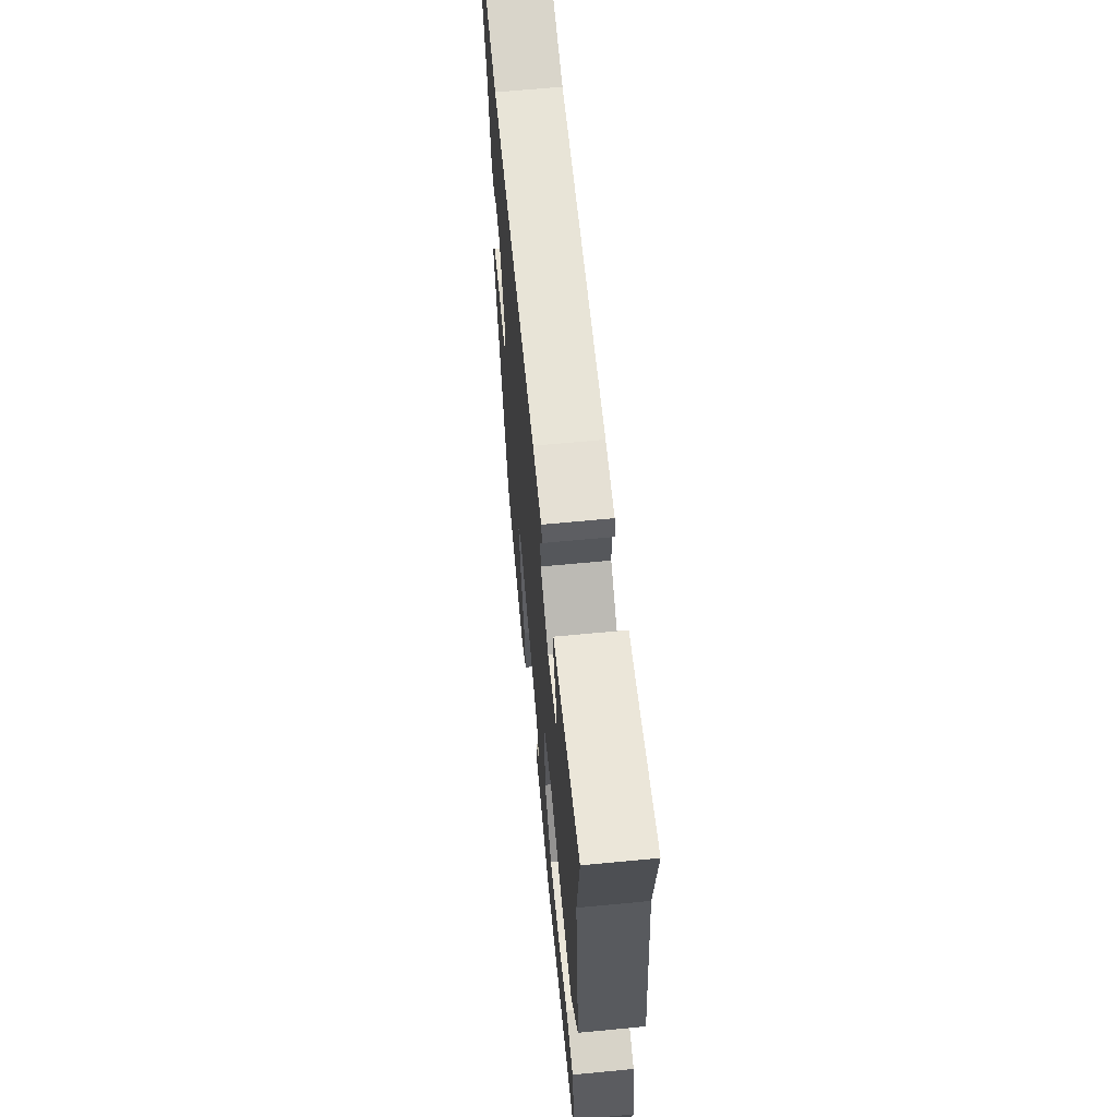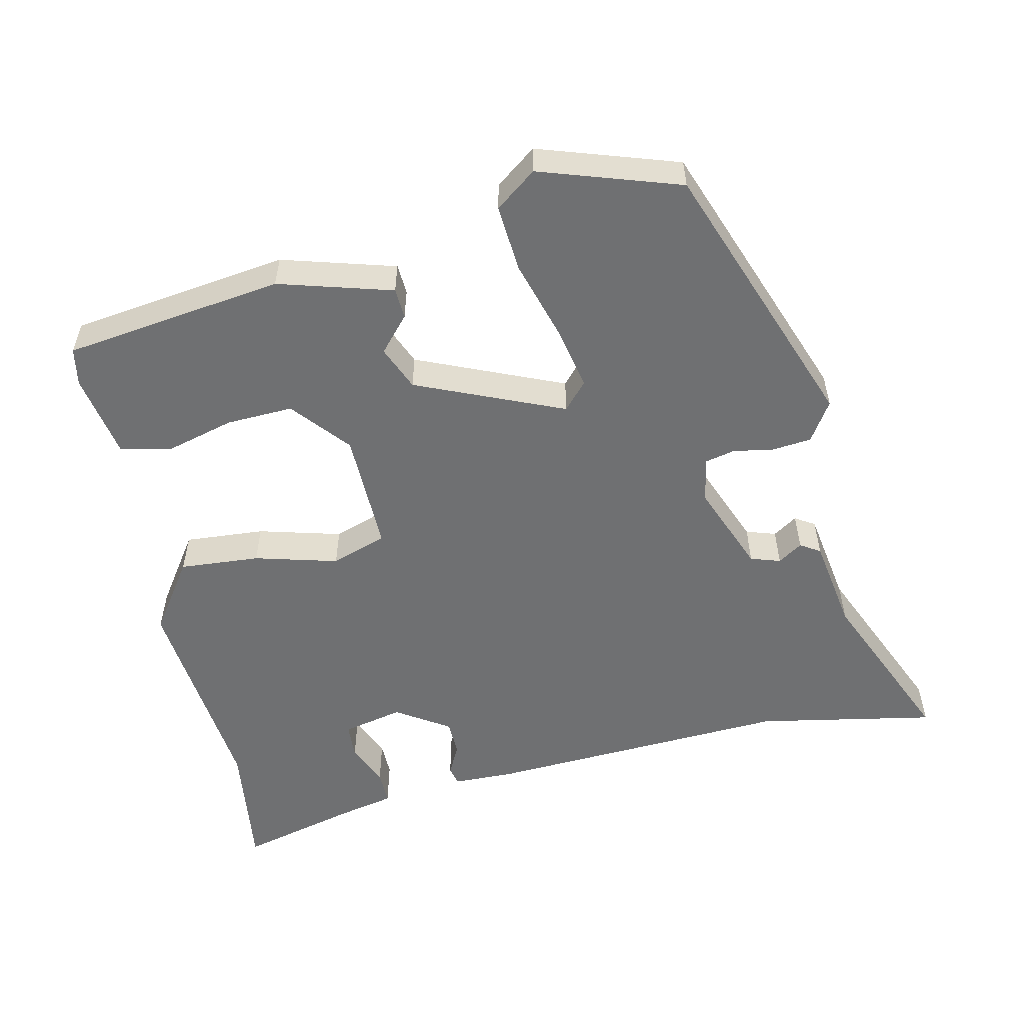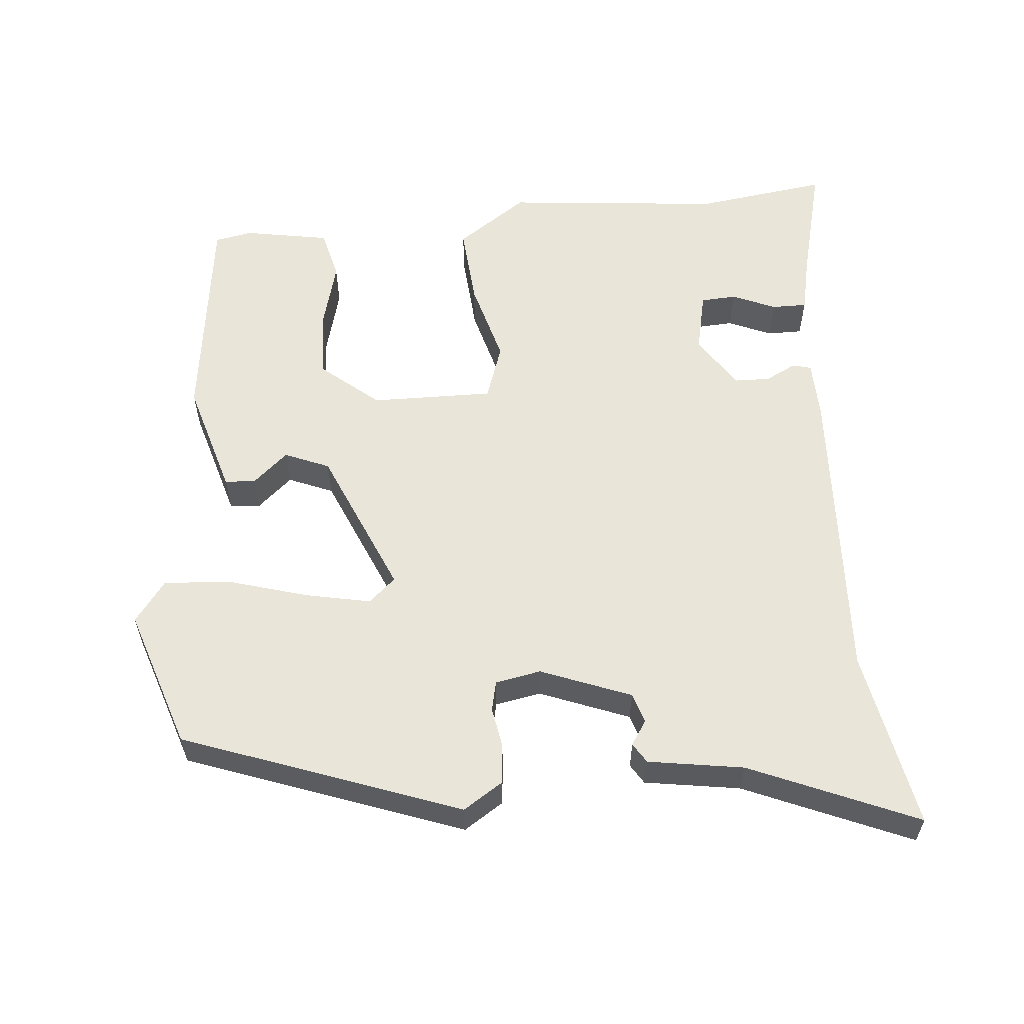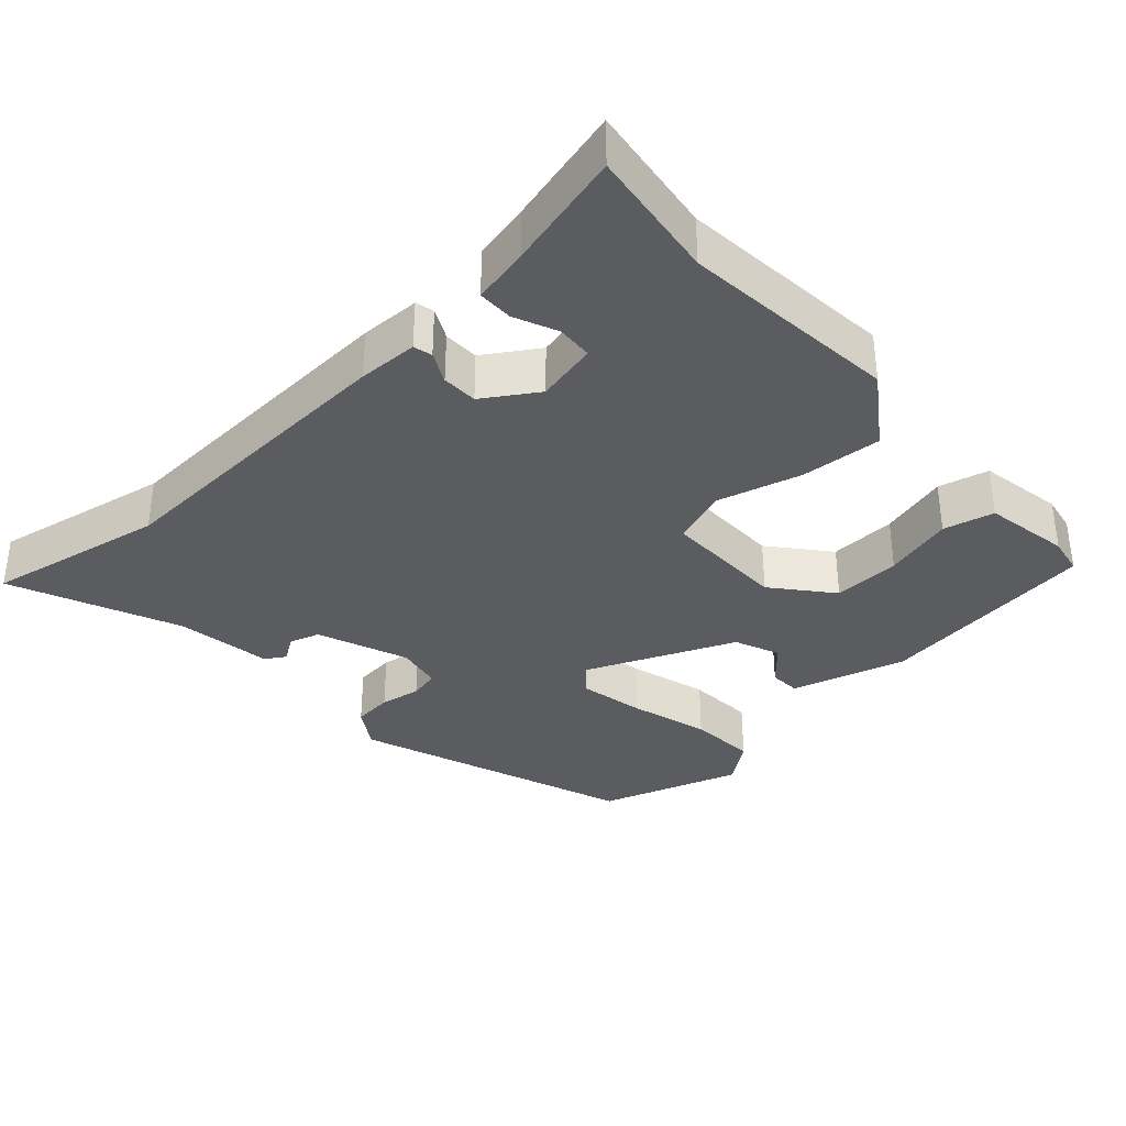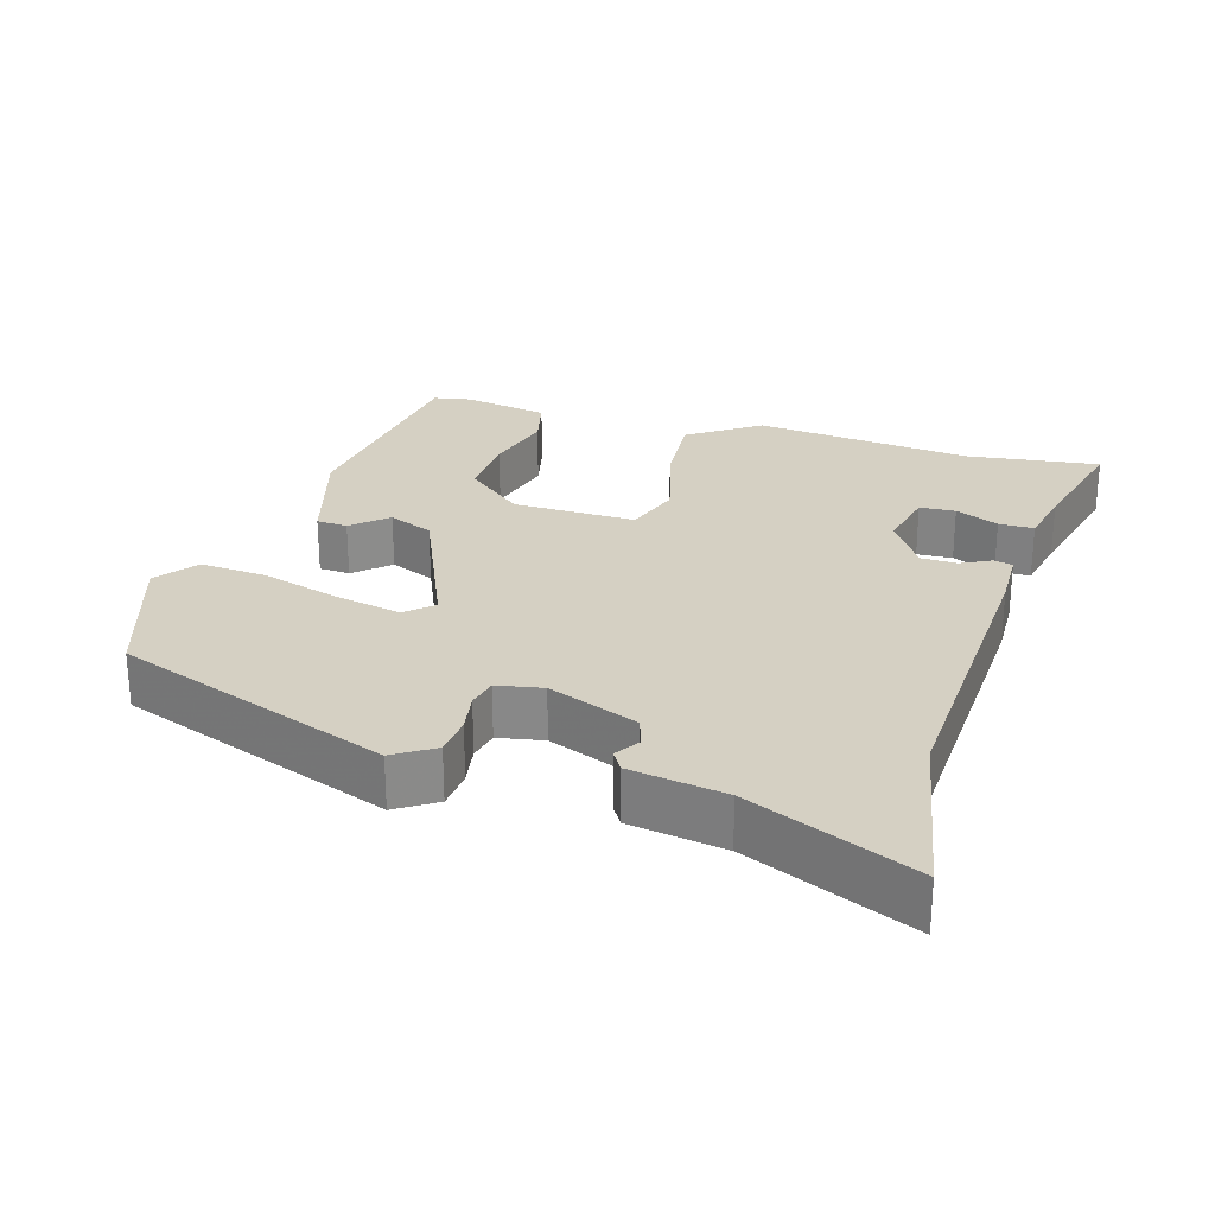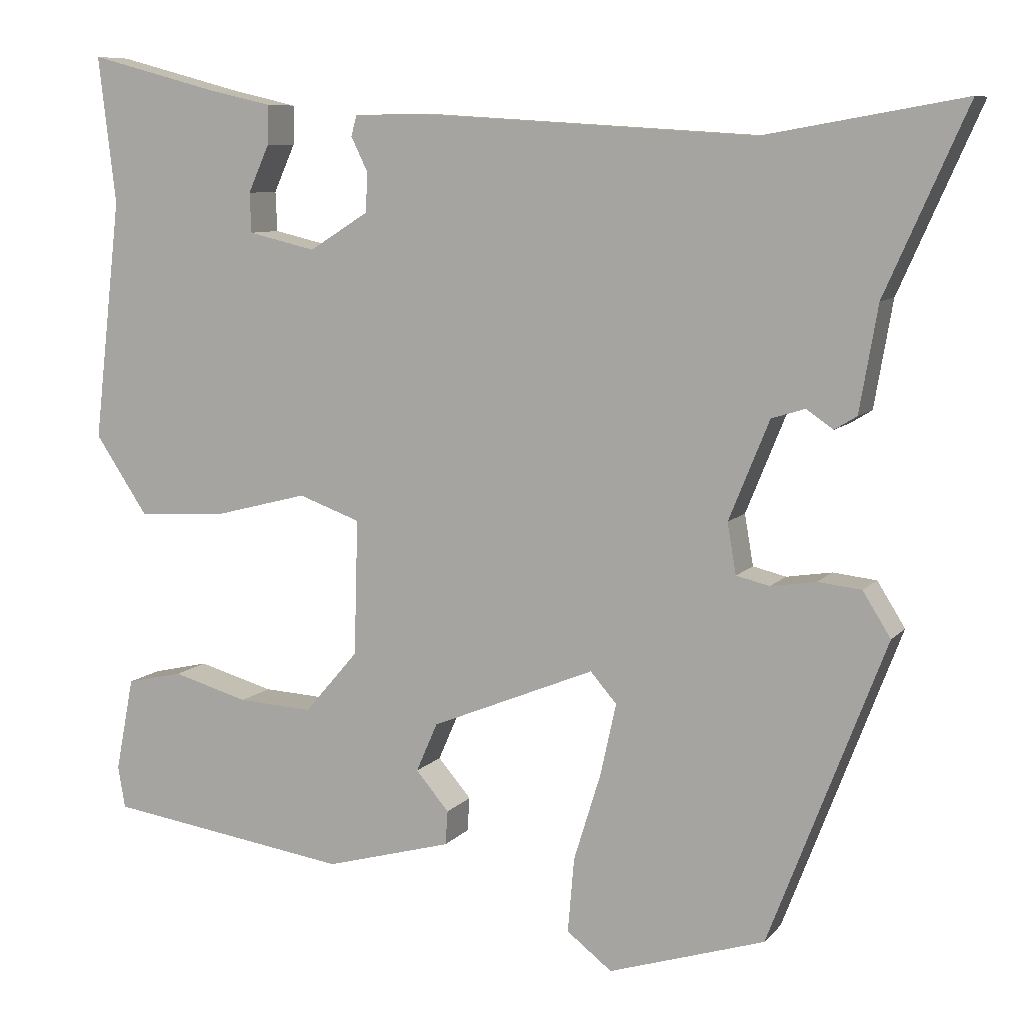
<metadata>
{"format":"obj","ext":"obj","renderer":"f3d","projection":"perspective","resolution":1024,"background":"white","views":[{"elev":64.7,"azim":84.5,"up":"+Z"},{"elev":-54.8,"azim":-168.2,"up":"+Y"},{"elev":58.3,"azim":-96.0,"up":"+Y"},{"elev":-35.3,"azim":41.4,"up":"+Y"},{"elev":26.3,"azim":-74.2,"up":"+Y"},{"elev":8.4,"azim":-157.7,"up":"+Z"}]}
</metadata>
<code>
v -0.393 0.07 -0.485
v -0.54 0.07 -0.102
v -0.505 0.07 -0.046
v -0.45 0.07 -0.04
v -0.393 0.07 -0.049
v -0.351 0.07 -0.039
v -0.34 0.07 0.025
v -0.391 0.07 0.15
v -0.433 0.07 0.163
v -0.467 0.07 0.14
v -0.495 0.07 0.157
v -0.518 0.07 0.29
v -0.621 0.07 0.521
v -0.37 0.07 0.477
v 0.059 0.07 0.504
v 0.143 0.07 0.503
v 0.15 0.07 0.477
v 0.129 0.07 0.434
v 0.131 0.07 0.384
v 0.206 0.07 0.337
v 0.291 0.07 0.357
v 0.293 0.07 0.407
v 0.266 0.07 0.467
v 0.265 0.07 0.516
v 0.344 0.07 0.534
v 0.509 0.07 0.578
v 0.487 0.07 0.393
v 0.522 0.07 0.089
v 0.455 0.07 -0.011
v 0.342 0.07 -0.004
v 0.225 0.07 0.026
v 0.147 0.07 -0.002
v 0.152 0.07 -0.173
v 0.22 0.07 -0.252
v 0.314 0.07 -0.247
v 0.41 0.07 -0.22
v 0.481 0.07 -0.236
v 0.504 0.07 -0.355
v 0.495 0.07 -0.408
v 0.187 0.07 -0.453
v 0.027 0.07 -0.409
v 0.024 0.07 -0.366
v 0.066 0.07 -0.317
v 0.039 0.07 -0.255
v -0.168 0.07 -0.17
v -0.201 0.07 -0.208
v -0.181 0.07 -0.299
v -0.147 0.07 -0.409
v -0.139 0.07 -0.503
v -0.196 0.07 -0.547
v -0.393 0 -0.485
v -0.54 0 -0.102
v -0.505 0 -0.046
v -0.45 0 -0.04
v -0.393 0 -0.049
v -0.351 0 -0.039
v -0.34 0 0.025
v -0.391 0 0.15
v -0.433 0 0.163
v -0.467 0 0.14
v -0.495 0 0.157
v -0.518 0 0.29
v -0.621 0 0.521
v -0.37 0 0.477
v 0.059 0 0.504
v 0.143 0 0.503
v 0.15 0 0.477
v 0.129 0 0.434
v 0.131 0 0.384
v 0.206 0 0.337
v 0.291 0 0.357
v 0.293 0 0.407
v 0.266 0 0.467
v 0.265 0 0.516
v 0.344 0 0.534
v 0.509 0 0.578
v 0.487 0 0.393
v 0.522 0 0.089
v 0.455 0 -0.011
v 0.342 0 -0.004
v 0.225 0 0.026
v 0.147 0 -0.002
v 0.152 0 -0.173
v 0.22 0 -0.252
v 0.314 0 -0.247
v 0.41 0 -0.22
v 0.481 0 -0.236
v 0.504 0 -0.355
v 0.495 0 -0.408
v 0.187 0 -0.453
v 0.027 0 -0.409
v 0.024 0 -0.366
v 0.066 0 -0.317
v 0.039 0 -0.255
v -0.168 0 -0.17
v -0.201 0 -0.208
v -0.181 0 -0.299
v -0.147 0 -0.409
v -0.139 0 -0.503
v -0.196 0 -0.547
f 3 4 5
f 2 3 5
f 1 2 5
f 50 1 5
f 49 50 5
f 48 49 5
f 47 48 5
f 46 47 5 6
f 45 46 6 7
f 44 45 7 8
f 41 42 43
f 40 41 43
f 39 40 43
f 38 39 43
f 37 38 43
f 36 37 43
f 35 36 43
f 34 35 43
f 33 34 43 44
f 32 33 44 8
f 29 30 31
f 28 29 31
f 27 28 31
f 25 26 27 31
f 22 23 24 25
f 21 22 25
f 21 25 31
f 32 8 9
f 31 32 9
f 21 31 9
f 20 21 9
f 16 17 18
f 15 16 18
f 14 15 18
f 14 18 19
f 19 20 9
f 14 19 9
f 13 14 9
f 12 13 9
f 9 10 11 12
f 55 54 53
f 55 53 52
f 55 52 51
f 55 51 100
f 55 100 99
f 55 99 98
f 55 98 97
f 56 55 97 96
f 57 56 96 95
f 58 57 95 94
f 93 92 91
f 93 91 90
f 93 90 89
f 93 89 88
f 93 88 87
f 93 87 86
f 93 86 85
f 93 85 84
f 94 93 84 83
f 58 94 83 82
f 81 80 79
f 81 79 78
f 81 78 77
f 81 77 76 75
f 75 74 73 72
f 75 72 71
f 81 75 71
f 59 58 82
f 59 82 81
f 59 81 71
f 59 71 70
f 68 67 66
f 68 66 65
f 68 65 64
f 69 68 64
f 59 70 69
f 59 69 64
f 59 64 63
f 59 63 62
f 62 61 60 59
f 1 51 52 2
f 2 52 53 3
f 3 53 54 4
f 4 54 55 5
f 5 55 56 6
f 6 56 57 7
f 7 57 58 8
f 8 58 59 9
f 9 59 60 10
f 10 60 61 11
f 11 61 62 12
f 12 62 63 13
f 13 63 64 14
f 14 64 65 15
f 15 65 66 16
f 16 66 67 17
f 17 67 68 18
f 18 68 69 19
f 19 69 70 20
f 20 70 71 21
f 21 71 72 22
f 22 72 73 23
f 23 73 74 24
f 24 74 75 25
f 25 75 76 26
f 26 76 77 27
f 27 77 78 28
f 28 78 79 29
f 29 79 80 30
f 30 80 81 31
f 31 81 82 32
f 32 82 83 33
f 33 83 84 34
f 34 84 85 35
f 35 85 86 36
f 36 86 87 37
f 37 87 88 38
f 38 88 89 39
f 39 89 90 40
f 40 90 91 41
f 41 91 92 42
f 42 92 93 43
f 43 93 94 44
f 44 94 95 45
f 45 95 96 46
f 46 96 97 47
f 47 97 98 48
f 48 98 99 49
f 49 99 100 50
f 50 100 51 1

</code>
